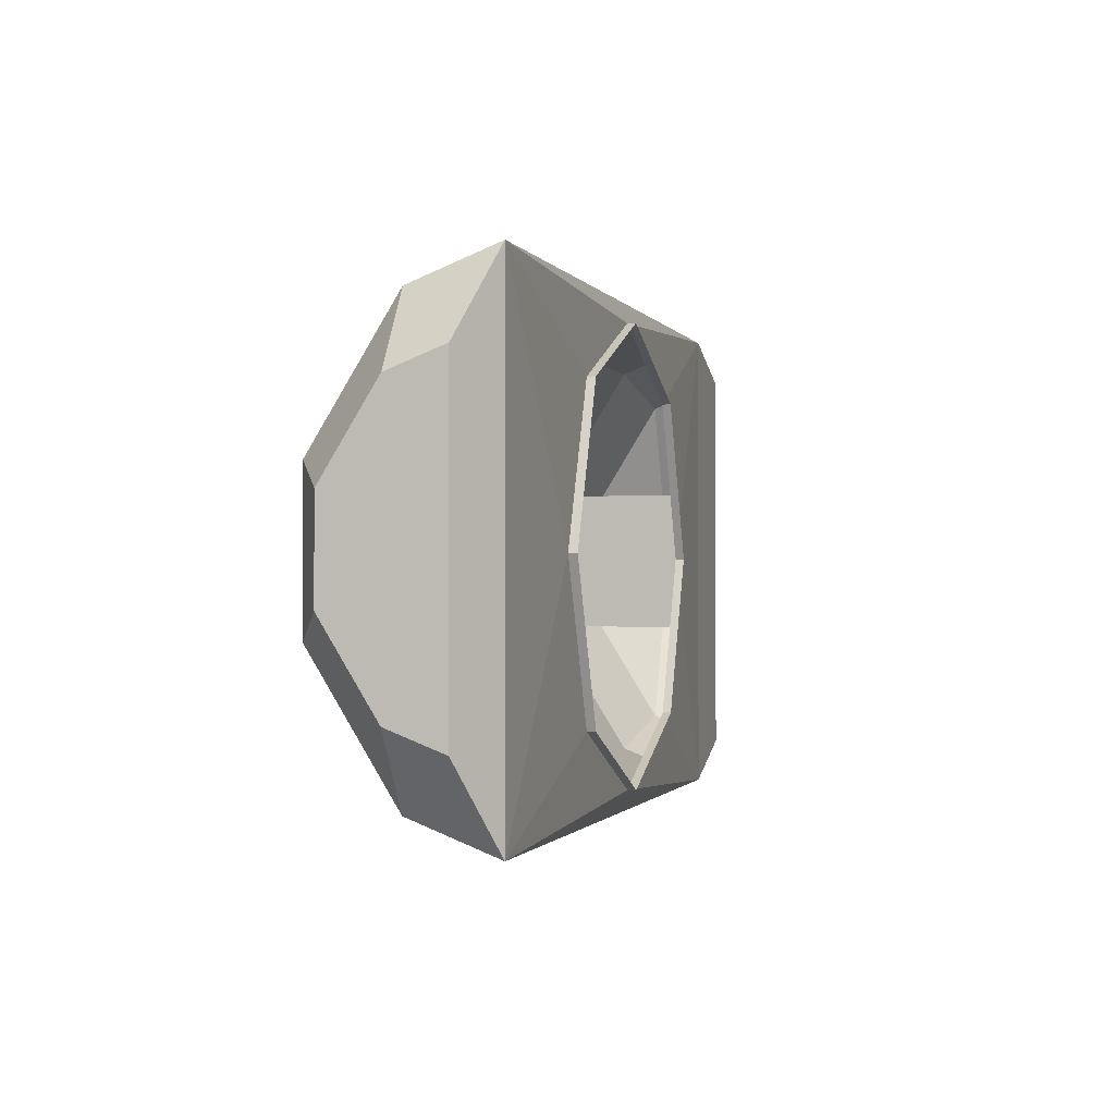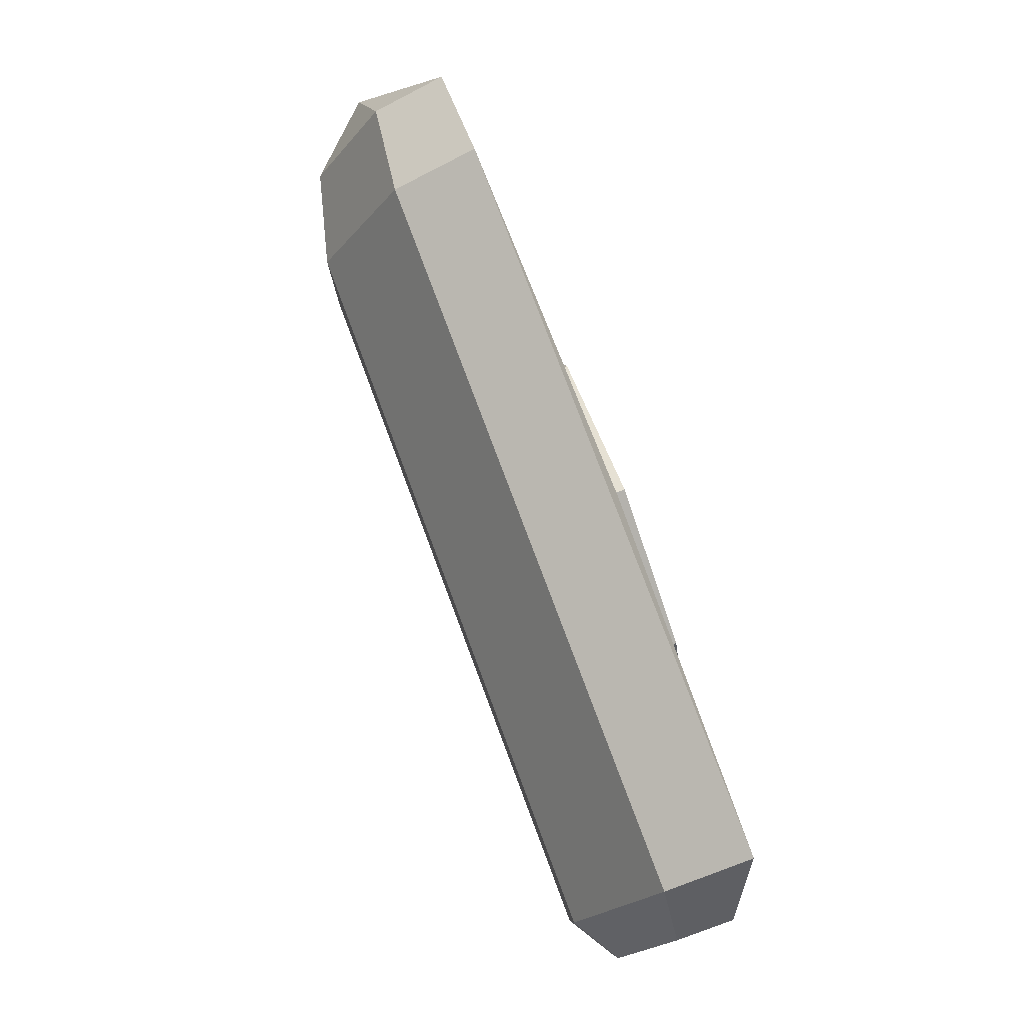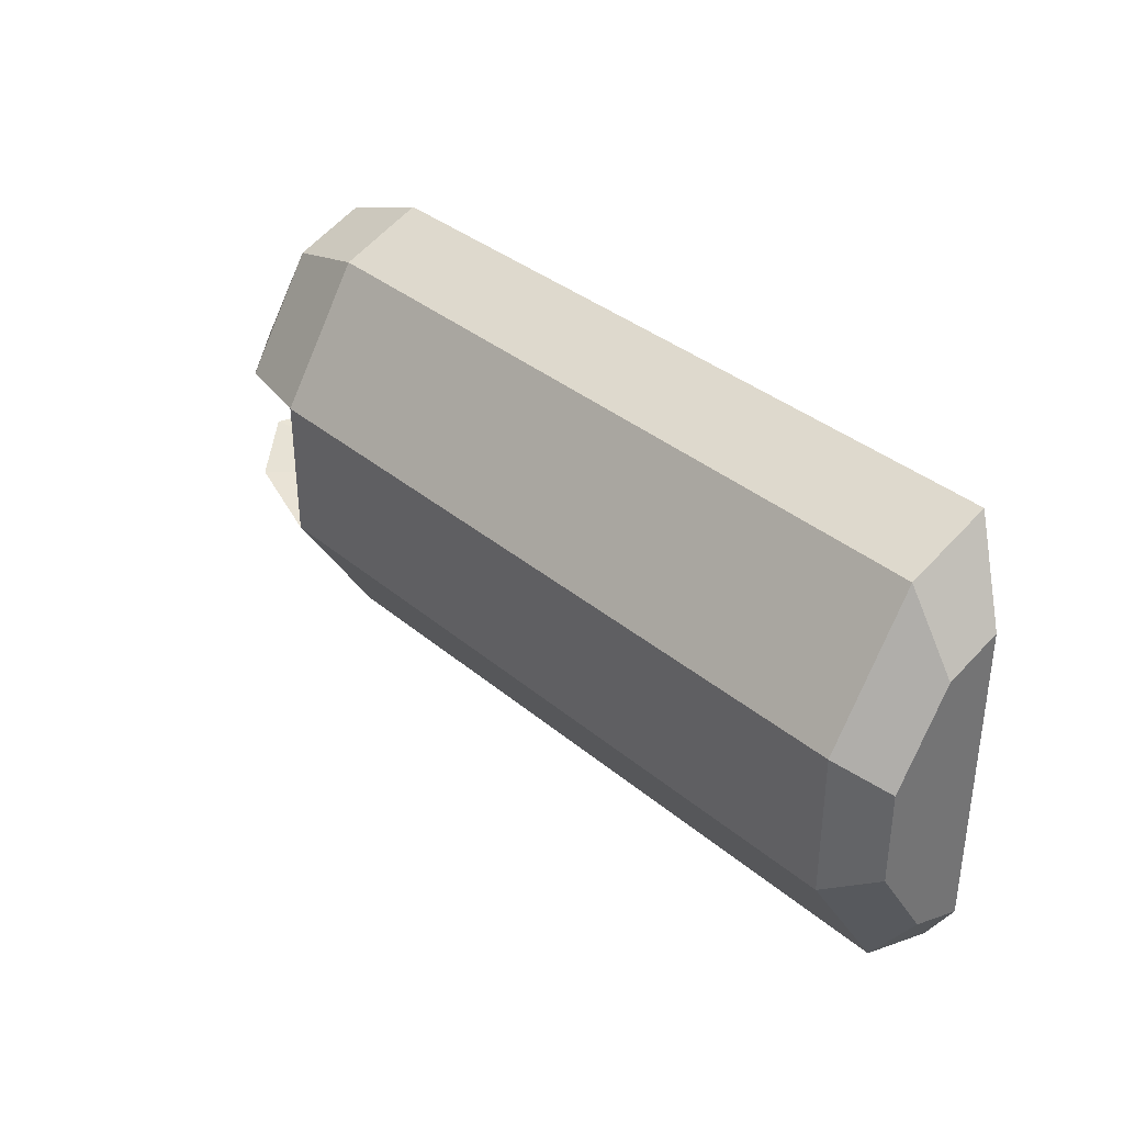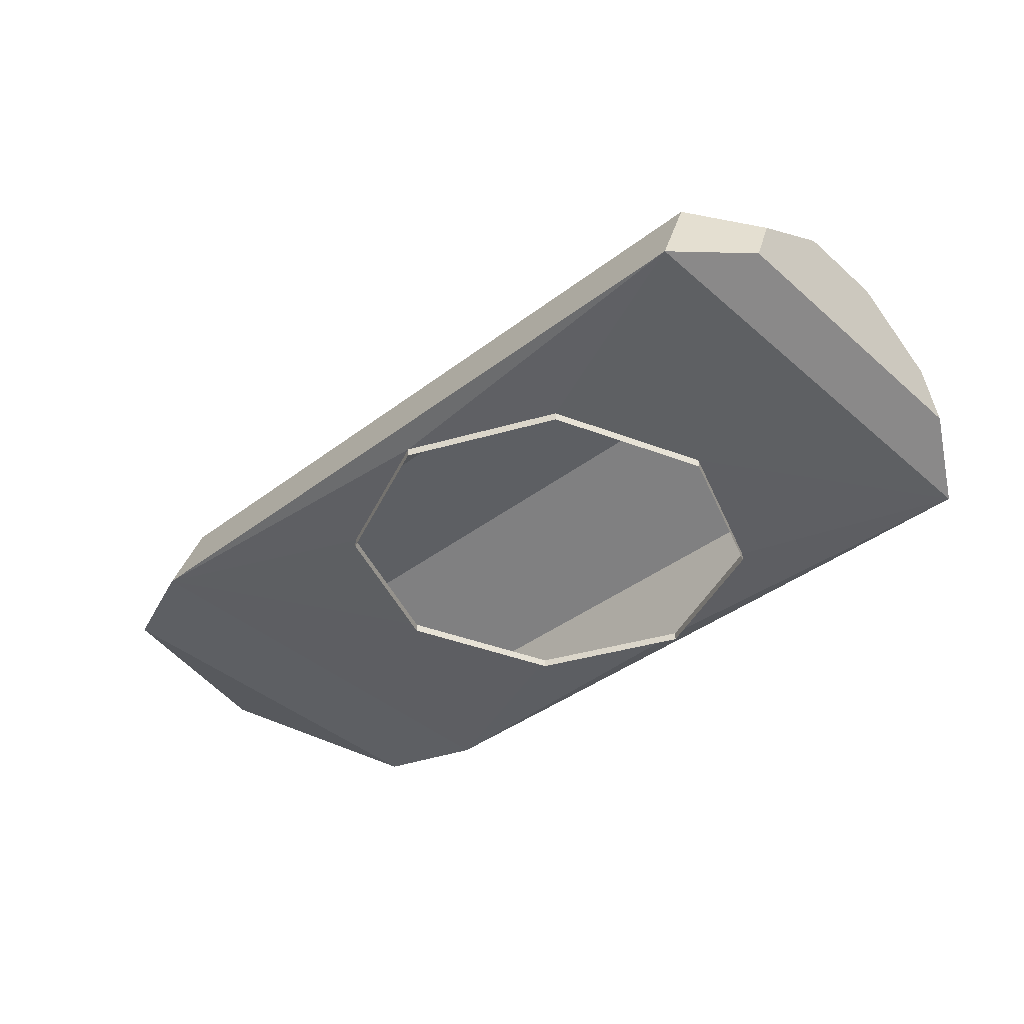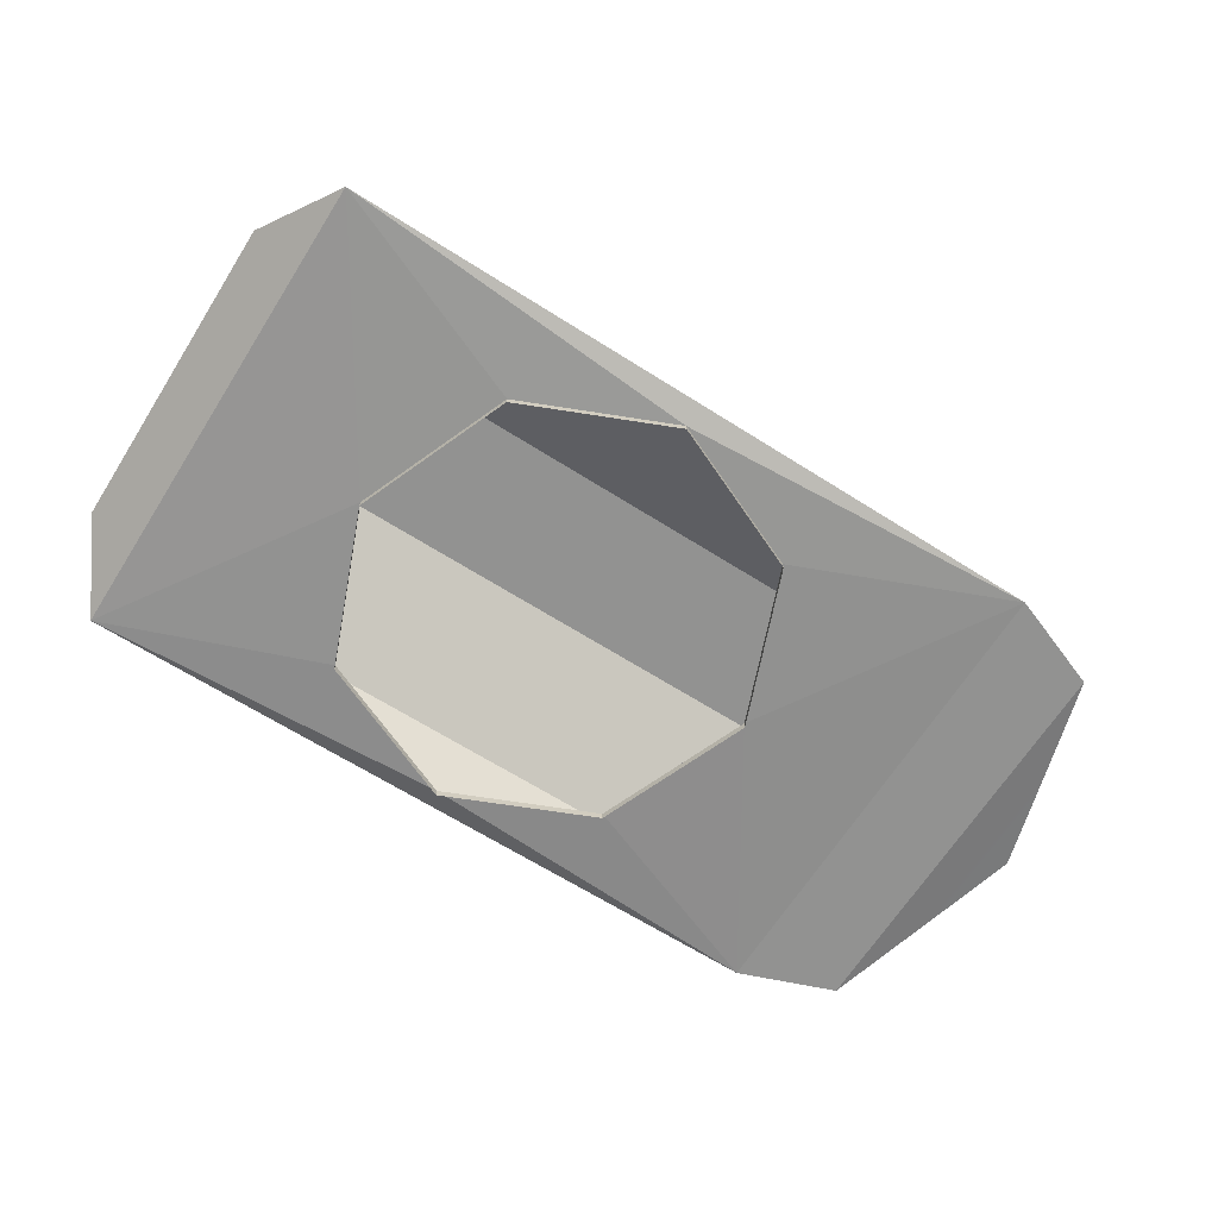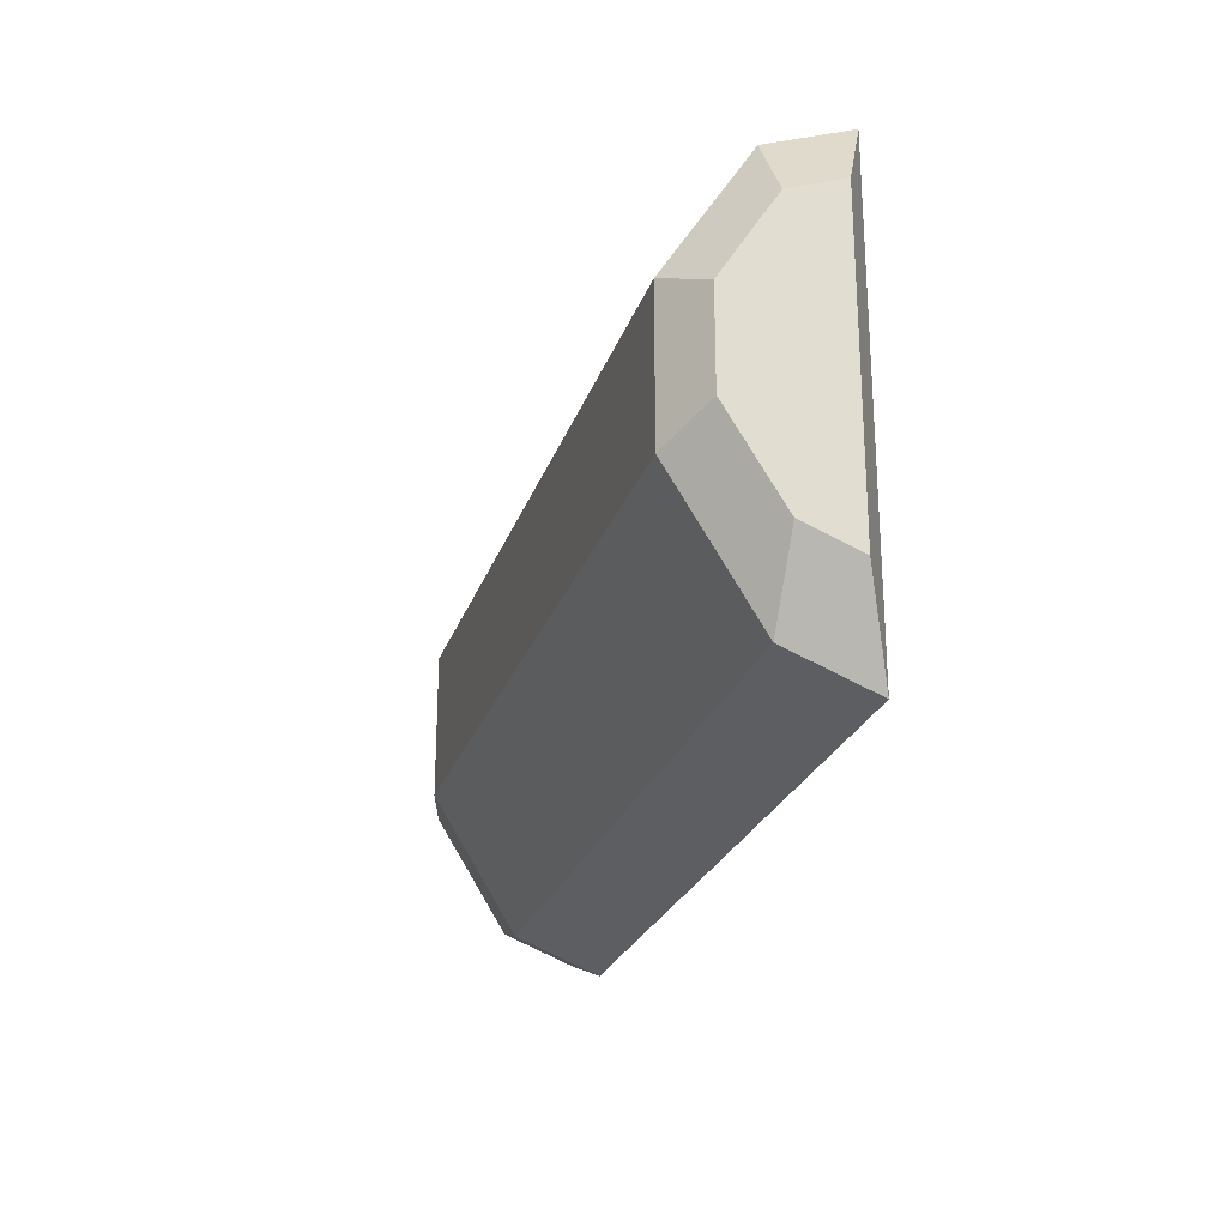
<metadata>
{"format":"obj","ext":"obj","renderer":"f3d","projection":"perspective","resolution":1024,"background":"white","views":[{"elev":-0.8,"azim":-74.3,"up":"+Z"},{"elev":78.9,"azim":-110.6,"up":"+Z"},{"elev":35.9,"azim":-132.4,"up":"+Z"},{"elev":-40.4,"azim":-136.9,"up":"+Y"},{"elev":-66.2,"azim":-32.4,"up":"+Y"},{"elev":-24.7,"azim":-106.4,"up":"+Z"}]}
</metadata>
<code>
o Turret_Baked
v 0.01529 0 -0.65
v -0.4242 0 -0.4596
v -0.6063 0 0
v -0.4242 0 0.4596
v 0.01529 0 0.65
v 0.4548 0 0.4596
v 0.6369 0 0
v 0.4548 0 -0.4596
v 1.091 0.025 -0.715
v 1.091 0.025 0.715
v -1.06 0.025 -0.715
v -1.06 0.025 0.715
v 1.091 0.275 -0.6188
v 1.091 0.275 0.6188
v -1.06 0.275 -0.6188
v -1.06 0.275 0.6188
v 1.091 0.525 -0.2166
v 1.091 0.525 0.2166
v -1.06 0.525 -0.2166
v -1.06 0.525 0.2166
v 1.378 0.025 0.6078
v 1.378 0.025 -0.6078
v 1.378 0.2375 0.5259
v 1.378 0.2375 -0.5259
v 1.378 0.45 0.1841
v 1.378 0.45 -0.1841
v -1.204 0.1125 -0.4647
v -1.204 0.1125 0.4647
v -1.204 0.275 -0.4022
v -1.204 0.275 0.4022
v -1.204 0.4375 -0.1408
v -1.204 0.4375 0.1408
v 1.575 0.25 0.169
v 1.575 0.08096 0
v 1.575 0.25 -0.169
v 3.384 0.1373 0
v 3.384 0.1373 0
v 0.01529 -0.025 -0.65
v -0.4242 -0.025 -0.4596
v -0.6063 -0.025 0
v -0.4242 -0.025 0.4596
v 0.01529 -0.025 0.65
v 0.4548 -0.025 0.4596
v 0.6369 -0.025 0
v 0.4548 -0.025 -0.4596
v 1.521 0.06596 0.169
v 1.521 0.06596 -0.169
v 1.091 0.08096 -0.2166
v 1.091 0.08096 0.2166
f 8 1 9
f 5 6 10
f 6 7 10
f 7 8 9
f 10 7 9
f 4 5 12
f 2 11 1
f 2 3 11
f 4 12 3
f 11 3 12
f 10 12 5
f 9 1 11
f 17 24 13
f 11 13 9
f 27 15 11
f 10 16 12
f 14 20 16
f 17 20 18
f 14 21 23
f 15 17 13
f 28 11 12
f 18 23 25
f 9 21 10
f 13 22 9
f 30 27 28
f 30 31 29
f 19 29 31
f 20 30 16
f 19 32 20
f 16 28 12
f 47 22 35
f 21 33 23
f 22 46 21
f 21 46 33
f 22 24 35
f 26 35 24
f 25 23 33
f 6 44 7
f 4 42 5
f 39 3 2
f 7 45 8
f 5 43 6
f 3 41 4
f 38 2 1
f 8 38 1
f 47 34 46
f 34 49 46
f 48 34 47
f 49 34 48
f 47 35 48
f 26 48 35
f 46 49 33
f 25 33 49
f 18 25 49
f 26 17 48
f 49 17 18
f 17 26 24
f 11 15 13
f 27 29 15
f 10 14 16
f 14 18 20
f 17 19 20
f 14 10 21
f 15 19 17
f 28 27 11
f 18 14 23
f 9 22 21
f 13 24 22
f 30 29 27
f 30 32 31
f 19 15 29
f 20 32 30
f 19 31 32
f 16 30 28
f 22 47 46
f 6 43 44
f 4 41 42
f 39 40 3
f 7 44 45
f 5 42 43
f 3 40 41
f 38 39 2
f 8 45 38
f 49 48 17

</code>
